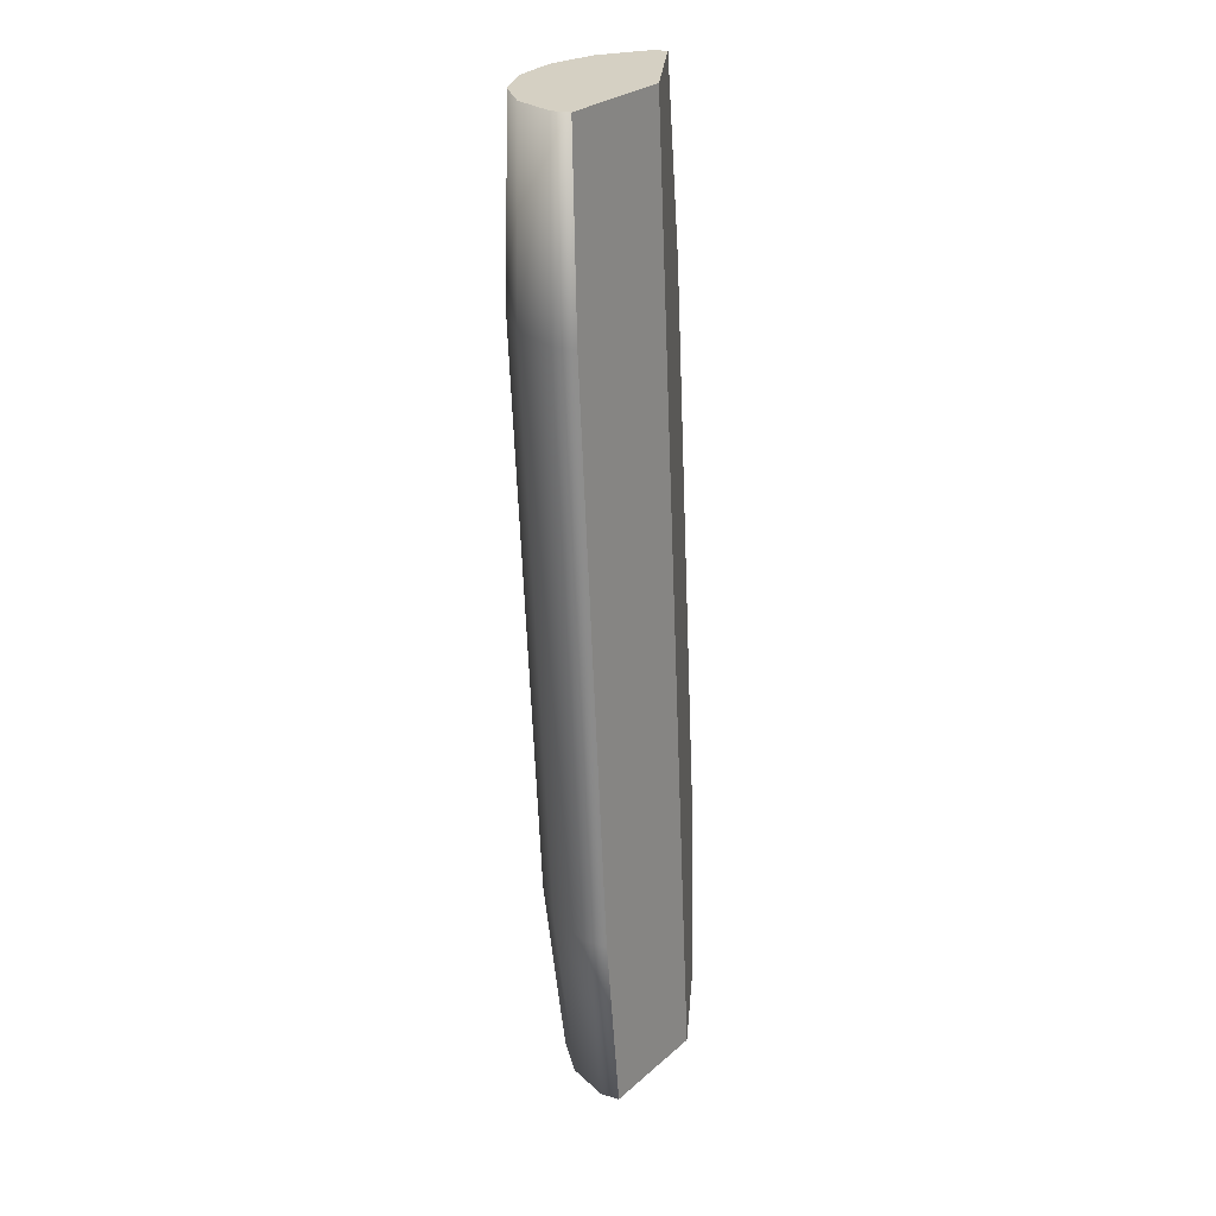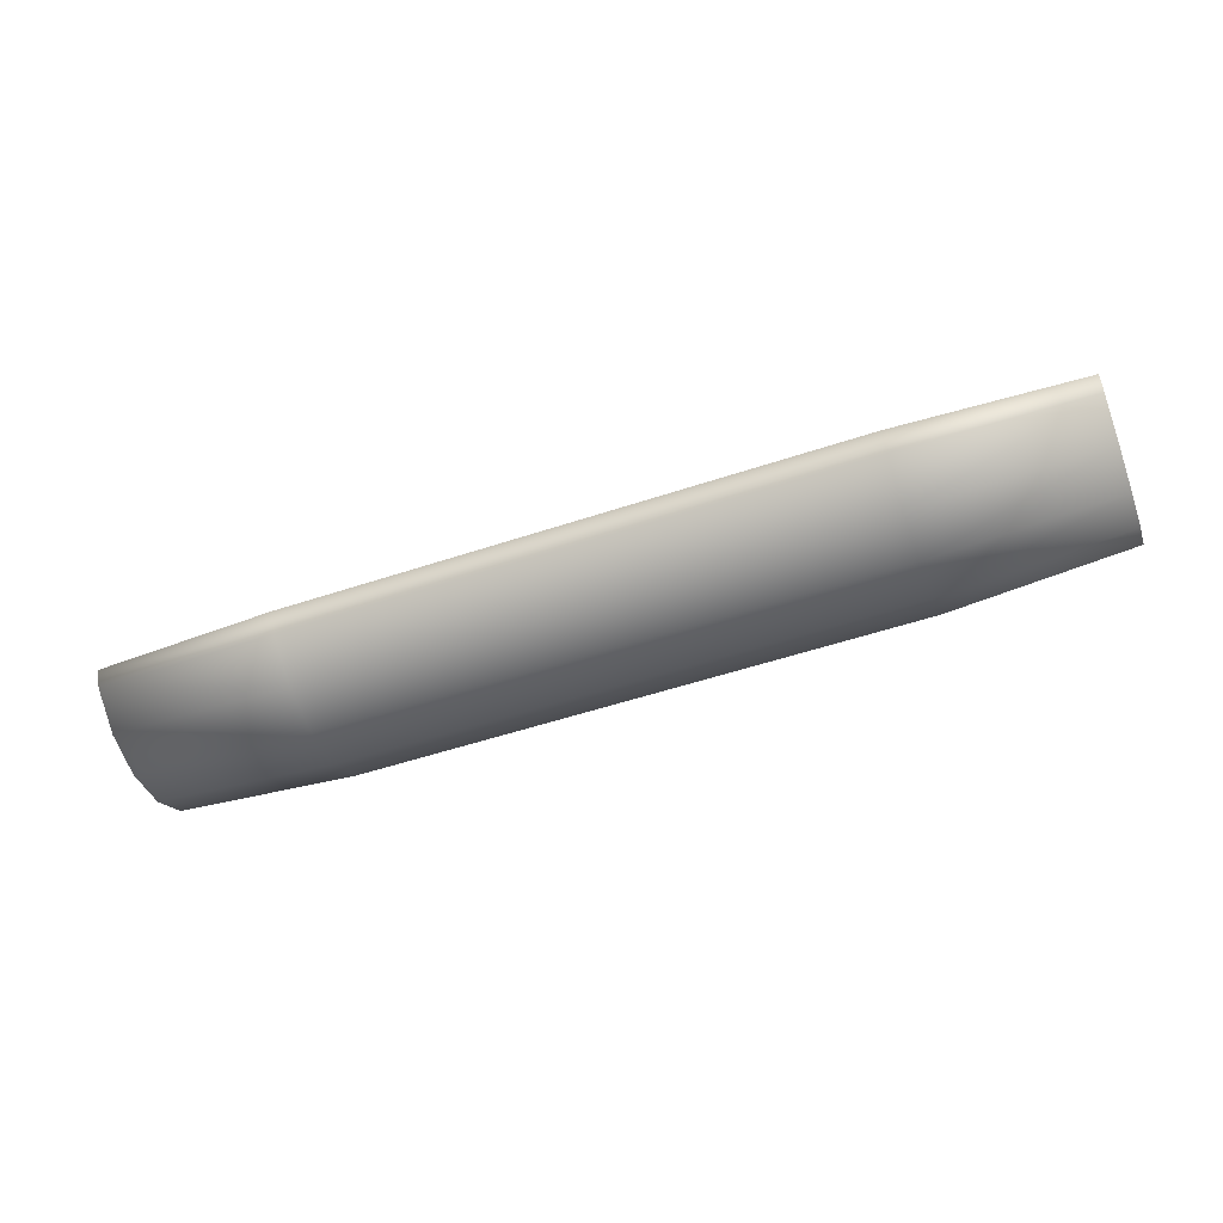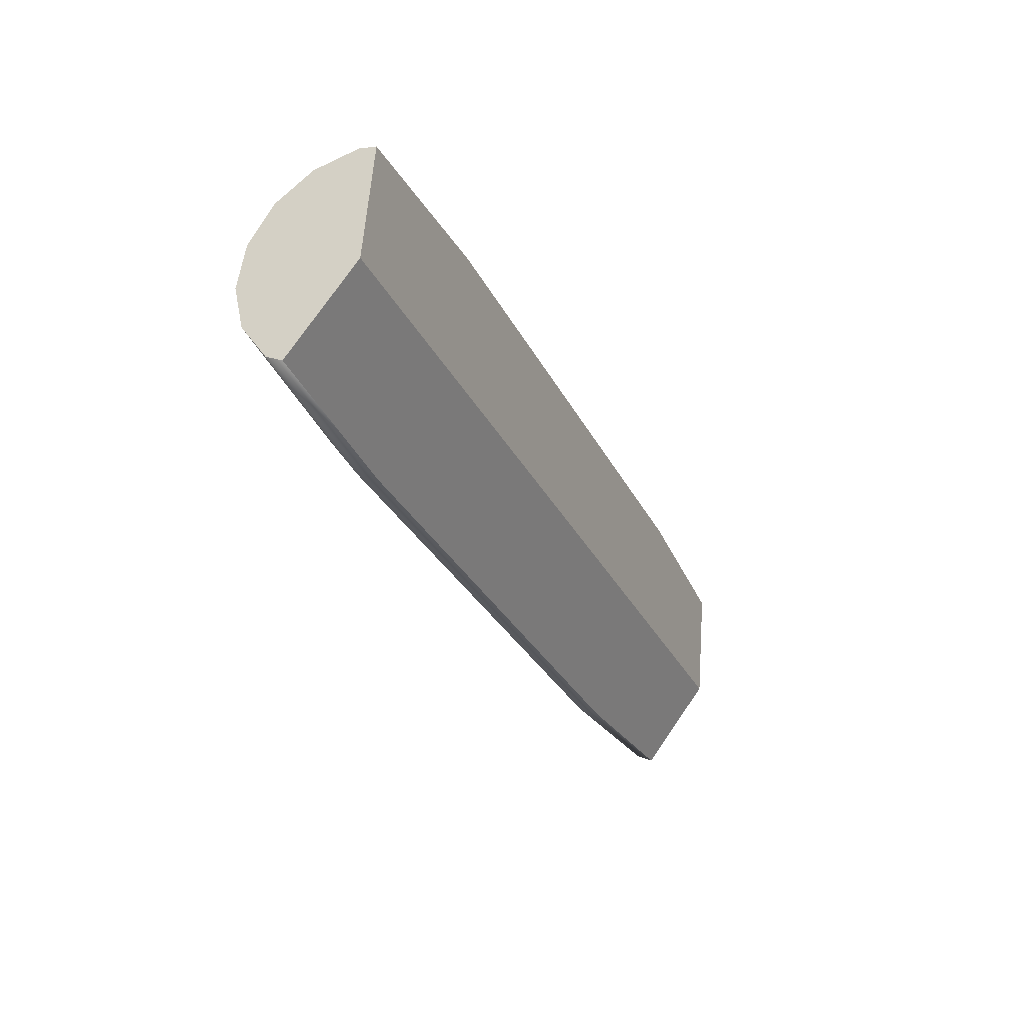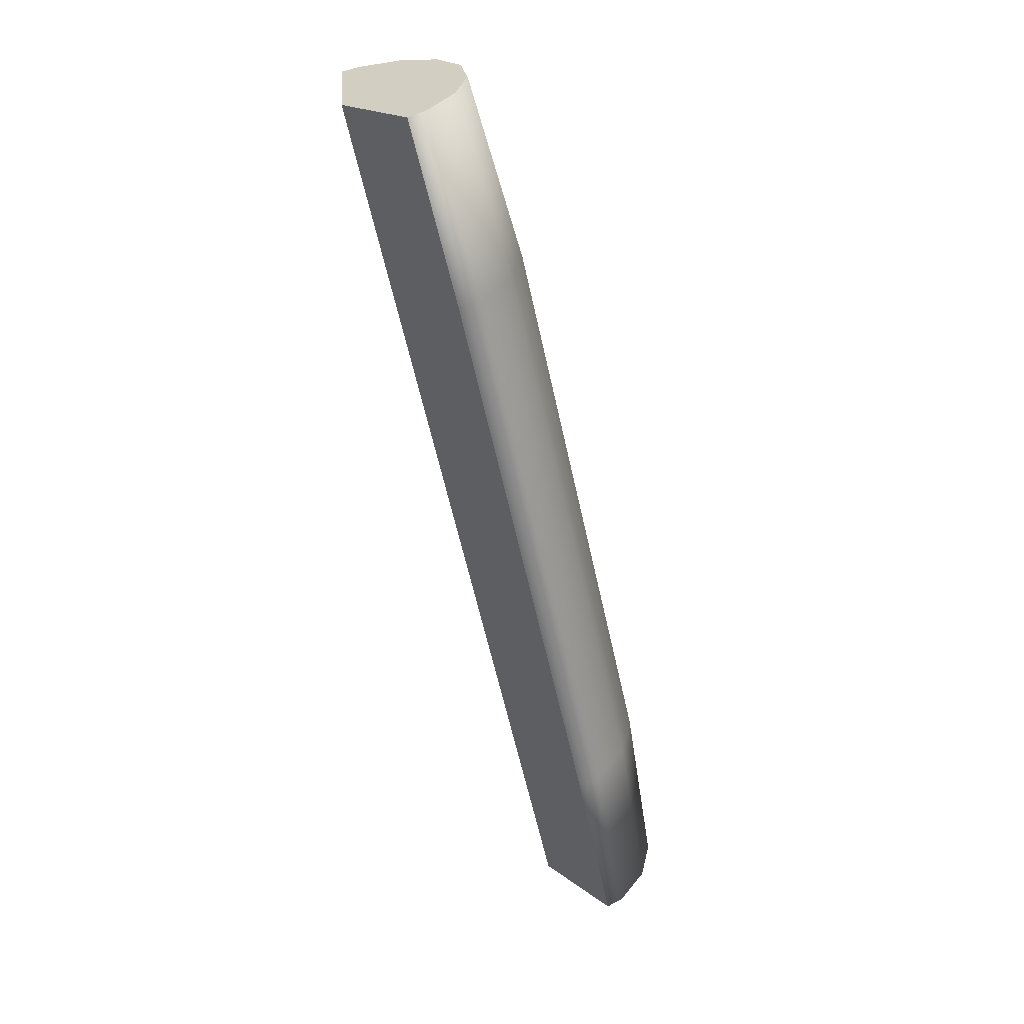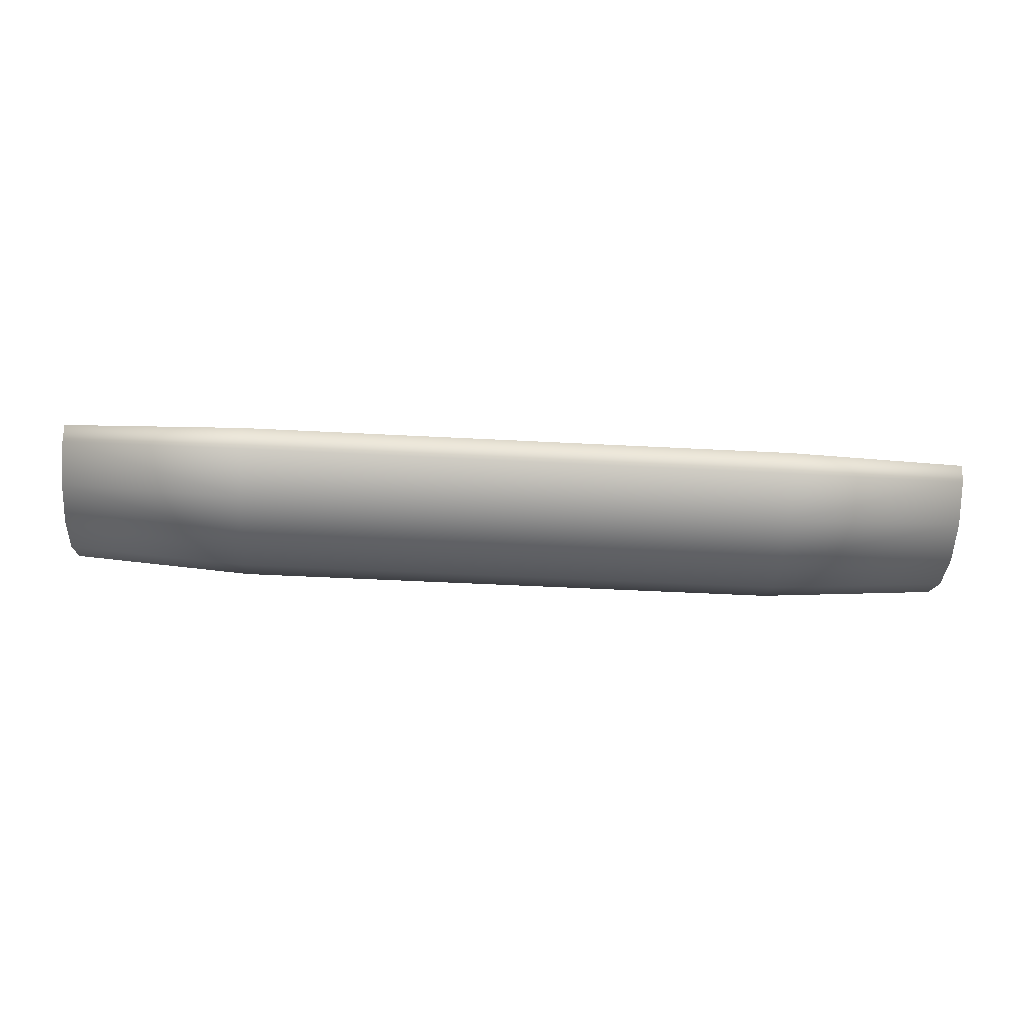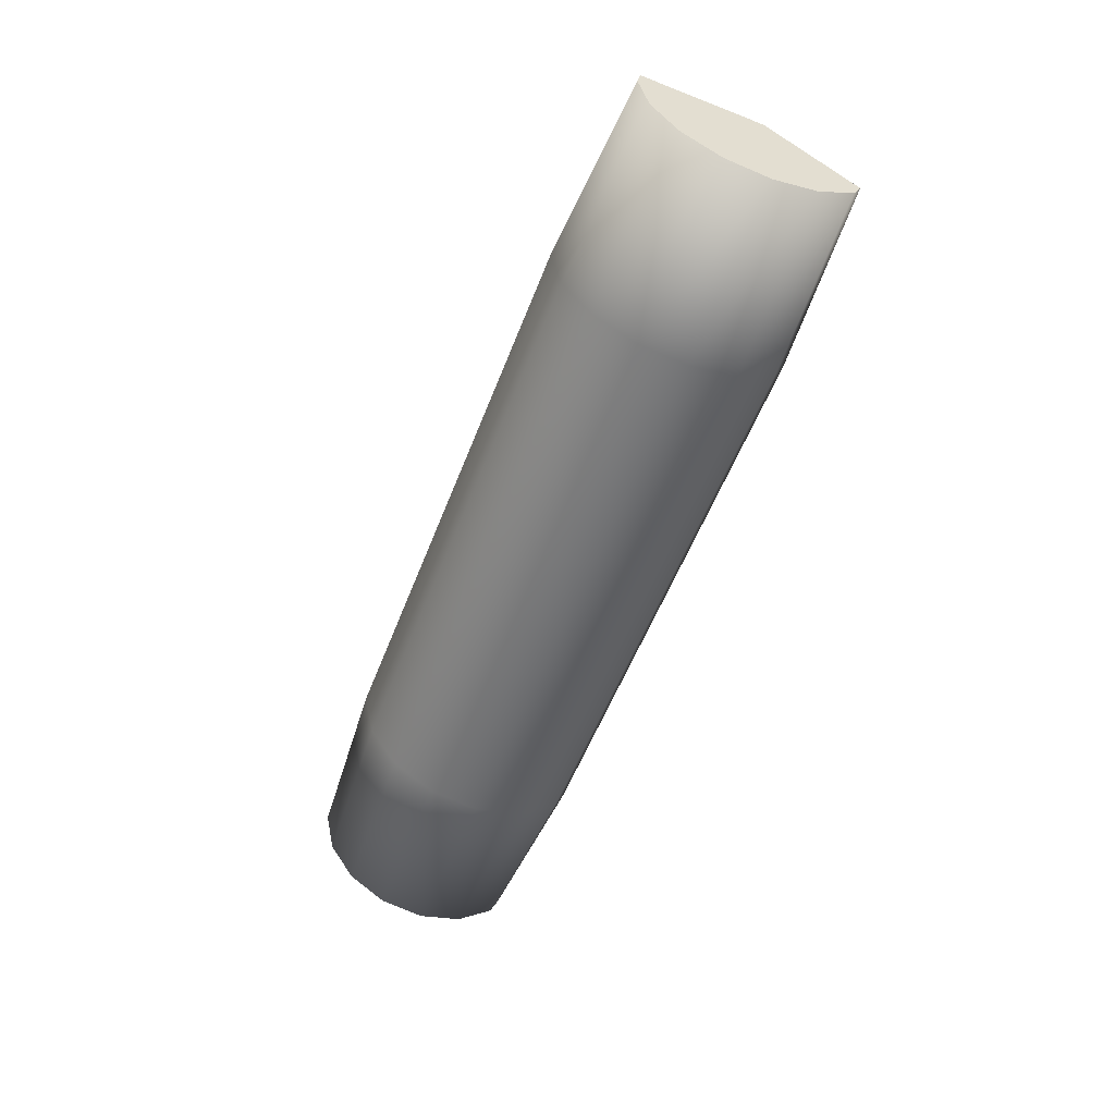
<metadata>
{"format":"obj","ext":"obj","renderer":"f3d","projection":"perspective","resolution":1024,"background":"white","views":[{"elev":-63.4,"azim":92.3,"up":"+Z"},{"elev":-51.3,"azim":-159.9,"up":"+Y"},{"elev":-30.1,"azim":112.7,"up":"+Z"},{"elev":-60.4,"azim":-77.6,"up":"+Z"},{"elev":-46.0,"azim":176.5,"up":"+Y"},{"elev":-54.7,"azim":69.2,"up":"+Y"}]}
</metadata>
<code>
o Cylinder.080_Cylinder.139
v -0.4052 0.04914 -0.0796
v 0.4052 0.04914 -0.0796
v -0.4052 0.0349 -0.07259
v 0.4052 0.0349 -0.07259
v -0.4052 0.01237 -0.04067
v 0.4052 0.01237 -0.04067
v -0.4052 0.003769 -0.002562
v 0.4052 0.003769 -0.002562
v -0.4052 0.01041 0.03594
v 0.4052 0.01041 0.03594
v -0.4052 0.03127 0.06897
v 0.4052 0.03127 0.06897
v -0.4052 0.06319 0.0915
v 0.4052 0.06319 0.0915
v -0.4052 0.1013 0.1001
v 0.4052 0.1013 0.1001
v -0.4052 0.1161 0.09695
v 0.4052 0.1161 0.09695
v -0.2462 0.04566 -0.08876
v 0.2462 0.04566 -0.08876
v -0.2462 0.02774 -0.08012
v 0.2462 0.02774 -0.08012
v -0.2462 0.002879 -0.04489
v 0.2462 0.002879 -0.04489
v -0.2462 -0.006612 -0.002827
v 0.2462 -0.006612 -0.002827
v -0.2462 0.000715 0.03967
v 0.2462 0.000715 0.03967
v -0.2462 0.02375 0.07612
v 0.2462 0.02375 0.07612
v -0.2462 0.05897 0.101
v 0.2462 0.05897 0.101
v -0.2462 0.101 0.1105
v 0.2462 0.101 0.1105
v -0.2462 0.1196 0.1061
v 0.2462 0.1196 0.1061
v 0.4052 0.1074 -0.005424
v -0.4052 0.1074 -0.005424
f 22 20 2 4
f 24 22 4 6
f 26 24 6 8
f 28 26 8 10
f 30 28 10 12
f 32 30 12 14
f 34 32 14 16
f 36 34 16 18
f 19 20 22 21
f 1 19 21 3
f 21 22 24 23
f 3 21 23 5
f 23 24 26 25
f 5 23 25 7
f 25 26 28 27
f 7 25 27 9
f 27 28 30 29
f 9 27 29 11
f 29 30 32 31
f 11 29 31 13
f 31 32 34 33
f 13 31 33 15
f 33 34 36 35
f 15 33 35 17
f 2 37 18 16 14 12 10 8 6 4
f 17 38 1 3 5 7 9 11 13 15
f 37 38 17 35 36 18
f 2 20 19 1 38 37

</code>
